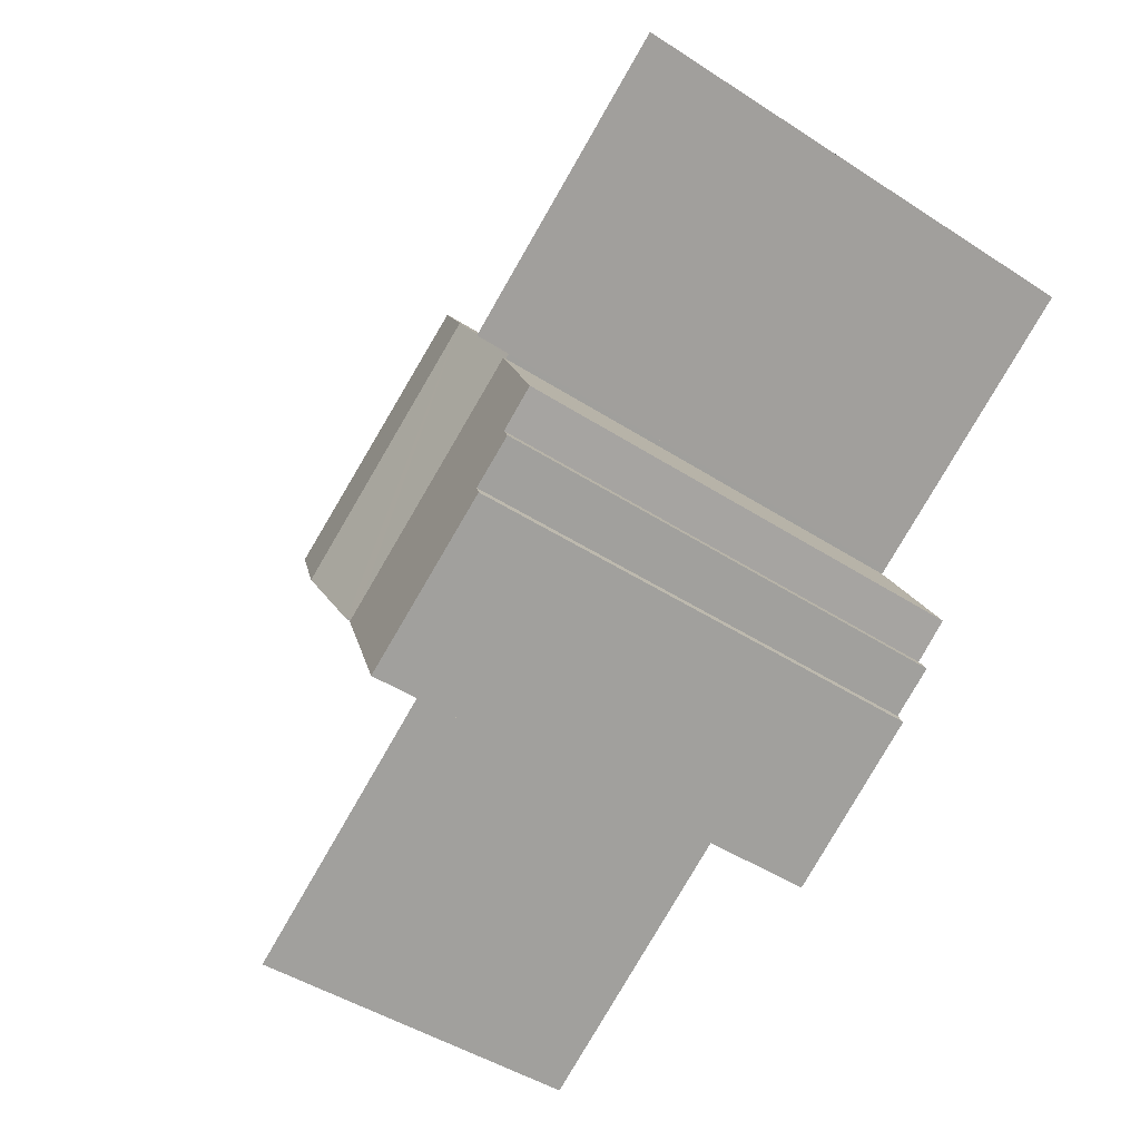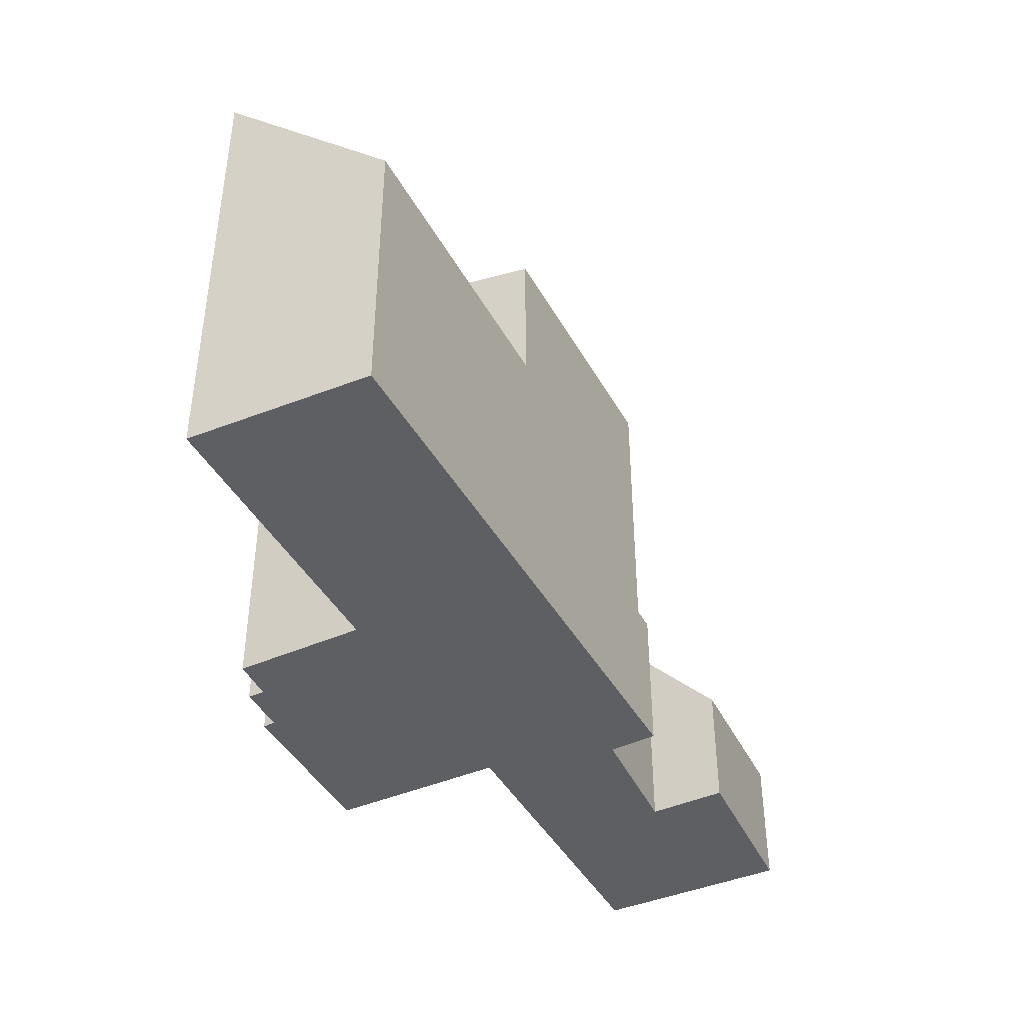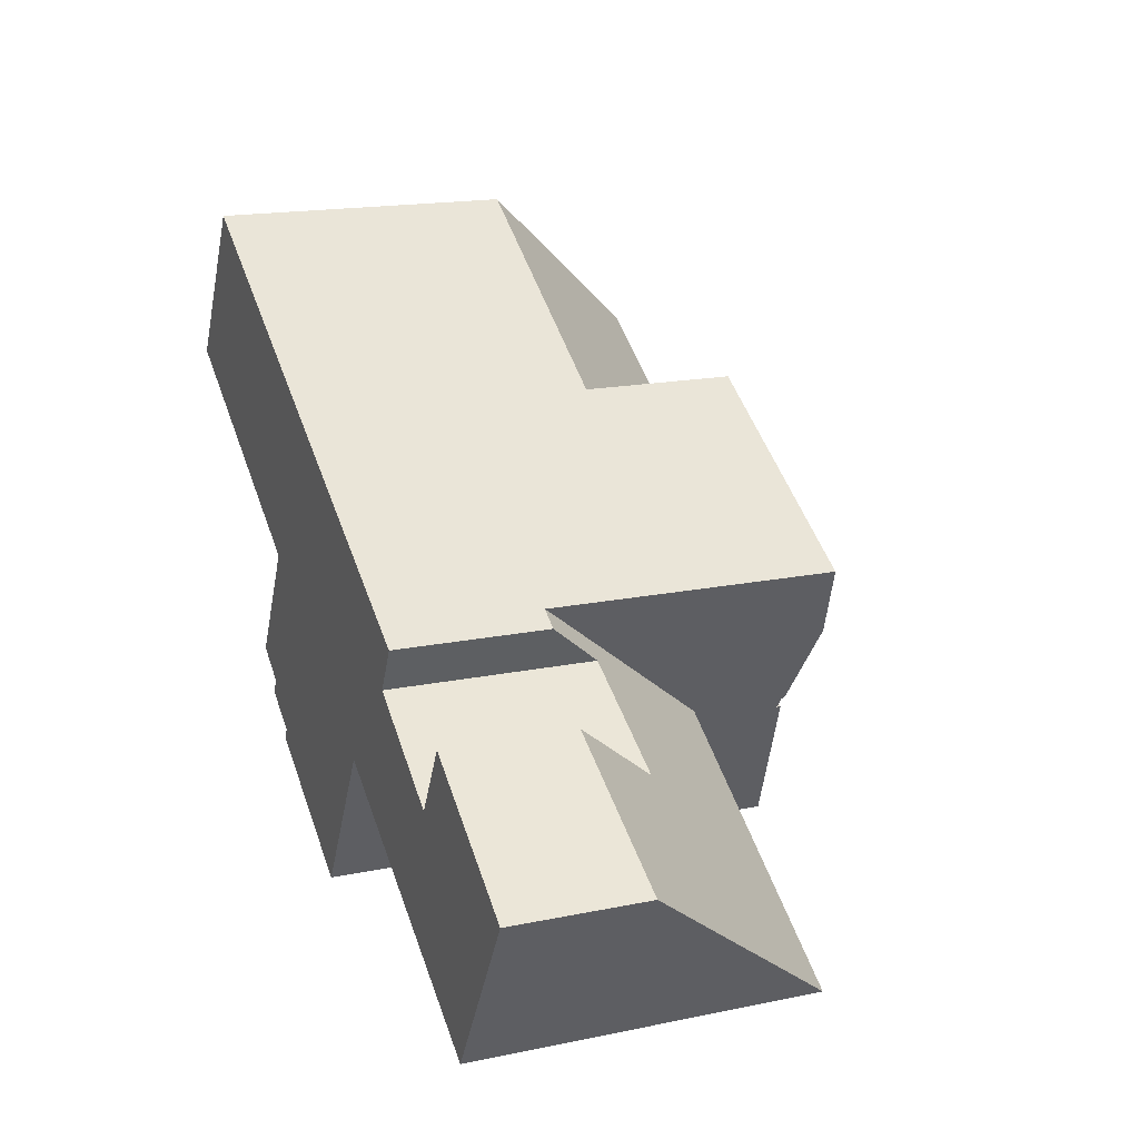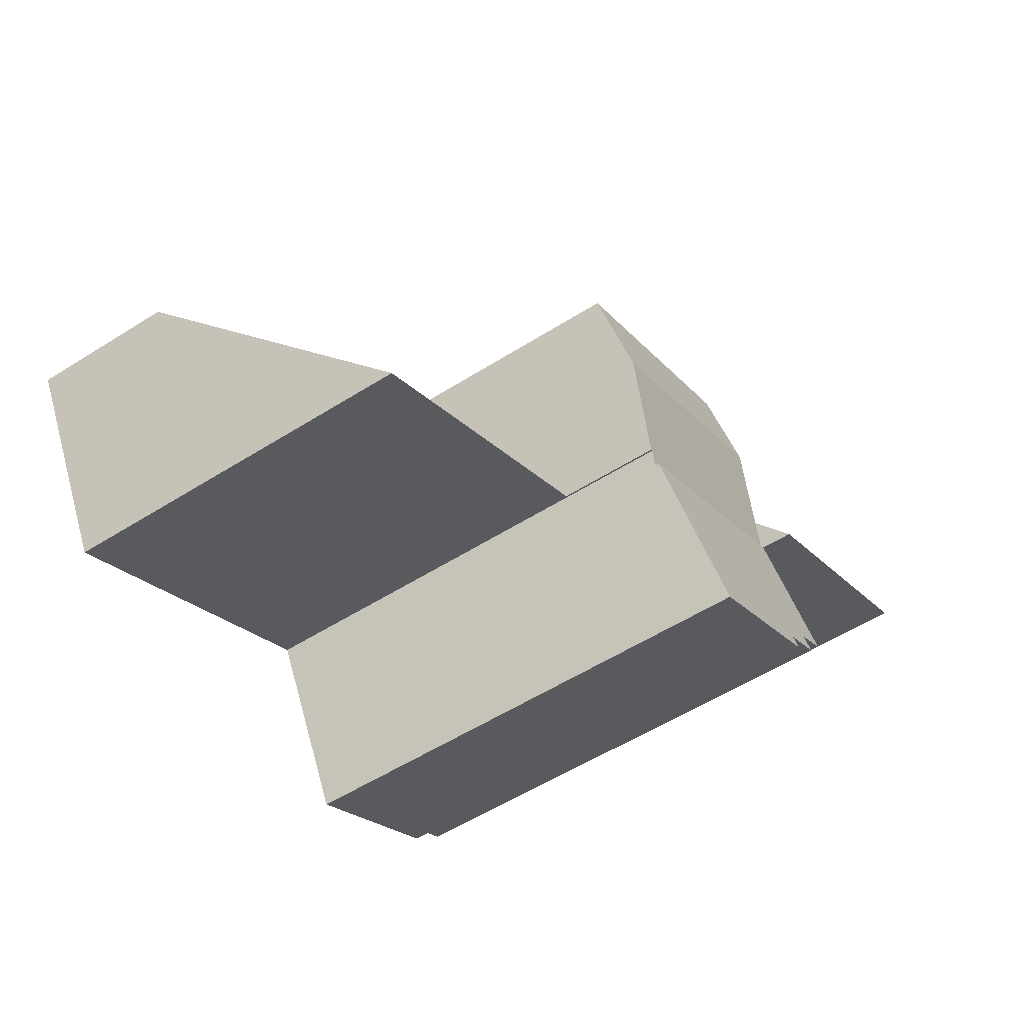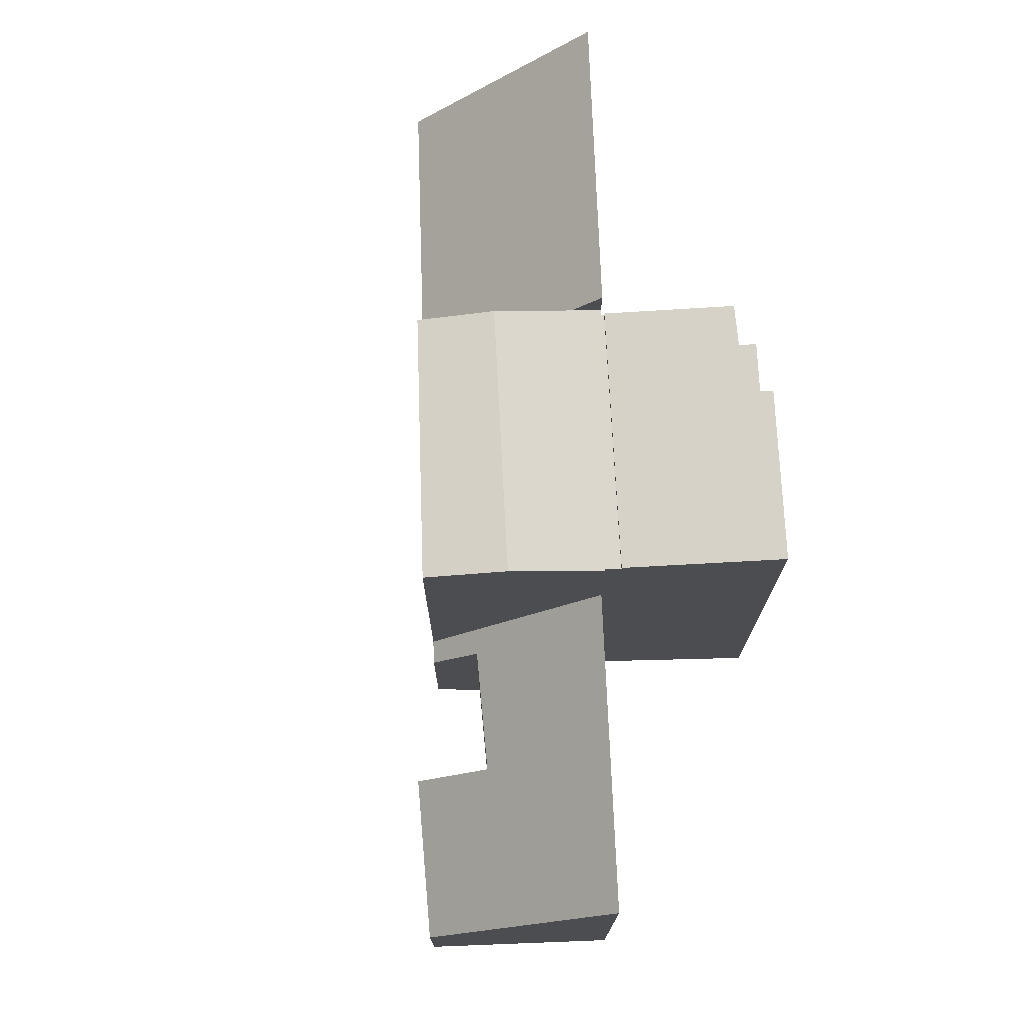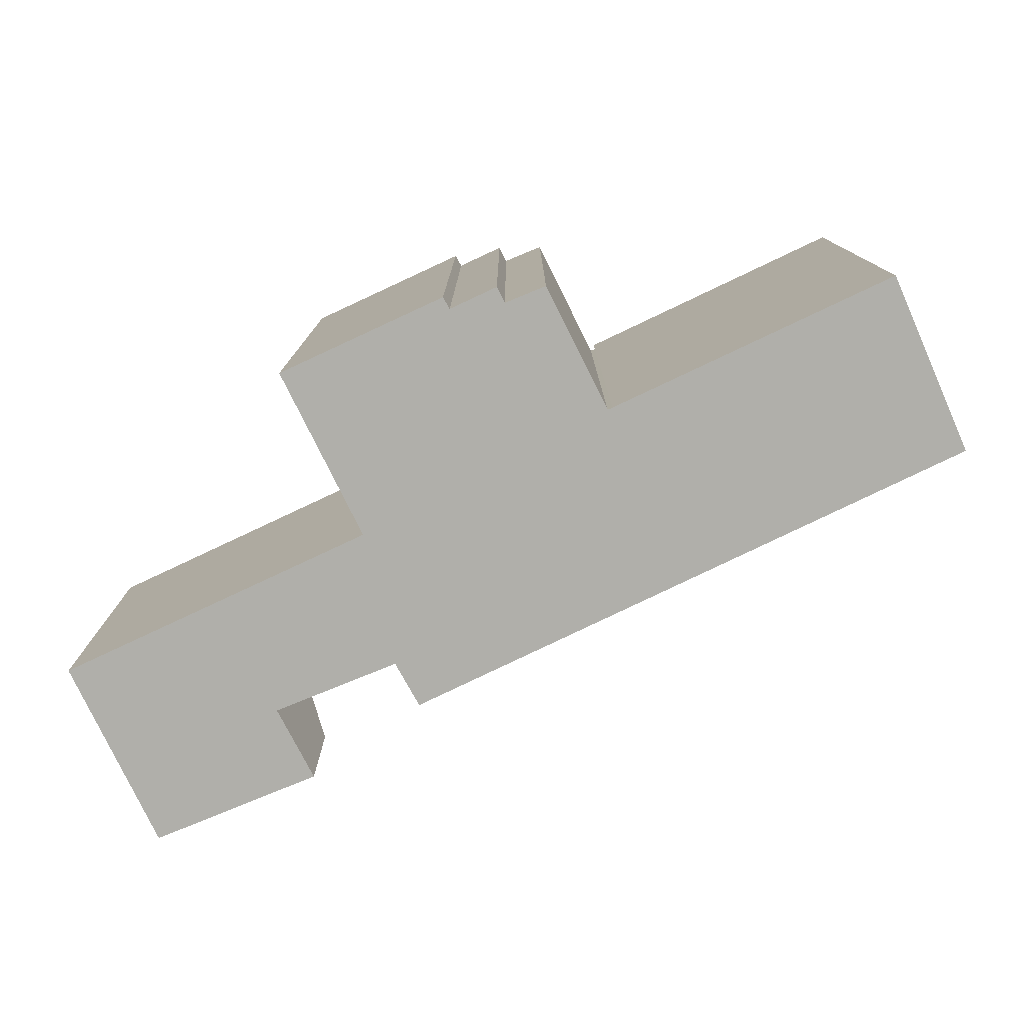
<metadata>
{"format":"obj","ext":"obj","renderer":"f3d","projection":"perspective","resolution":1024,"background":"white","views":[{"elev":-47.0,"azim":-126.2,"up":"+Z"},{"elev":-42.0,"azim":-33.1,"up":"+Y"},{"elev":17.5,"azim":67.8,"up":"+Z"},{"elev":-56.6,"azim":123.3,"up":"+Z"},{"elev":73.8,"azim":118.0,"up":"+Y"},{"elev":-78.0,"azim":-124.4,"up":"+Y"}]}
</metadata>
<code>
v  18.62 2.81 -5.857
v  14.79 4.403 -5.324
v  15.57 2.669 -3.874
v  12.99 3.192 -2.904
v  11.65 5.076 -4.189
v  12.55 3.203 -2.653
v  12.52 4.282 -3.83
v  10.62 7.227 -5.955
v  16.54 7.165 -9.43
v  14.79 3.26e-16 -5.324
v  12.52 2.345e-16 -3.83
v  18.62 3.586e-16 -5.857
v  15.57 2.372e-16 -3.874
v  12.55 1.624e-16 -2.653
v  12.99 1.778e-16 -2.904
v  10.62 3.646e-16 -5.955
v  11.65 2.565e-16 -4.189
v  16.54 5.774e-16 -9.43
v  6.683 9.585 -1.209
v  12.55 9.322 -2.653
v  11.65 9.585 -4.189
v  7.561 9.339 0.204
v  5.797 9.337 -2.634
v  5.551 9.242 -3.235
v  5.458 9.242 -3.181
v  10.41 9.232 -6.225
v  5.519 9.232 -3.293
v  10.58 9.283 -5.927
v  10.62 9.283 -5.955
v  7.561 -1.249e-17 0.204
v  5.797 1.613e-16 -2.634
v  5.458 1.948e-16 -3.181
v  6.683 7.403e-17 -1.209
v  5.551 1.981e-16 -3.235
v  5.519 2.016e-16 -3.293
v  10.58 3.629e-16 -5.927
v  10.41 3.812e-16 -6.225
v  0.007 10.02 0.011
v  0.927 10.02 -0.54
v  0 10.04 6.145e-16
v  2.079 6.227 3.345
v  5.458 9.959 -3.181
v  7.561 6.106 0.204
v  6.683 7.715 -1.209
v  0 0 0
v  0.007 -6.736e-19 0.011
v  2.079 -2.048e-16 3.345
v  0.927 3.307e-17 -0.54
v  5.543 9.718 -7.32
v  10.41 9.317 -6.225
v  8.724 9.716 -9.212
v  5.663 9.686 -7.073
v  4.755 9.687 -6.535
v  4.93 9.645 -6.218
v  4.173 9.641 -5.723
v  5.519 9.318 -3.293
v  8.724 5.641e-16 -9.212
v  5.543 4.482e-16 -7.32
v  4.755 4.002e-16 -6.535
v  5.663 4.331e-16 -7.073
v  4.93 3.807e-16 -6.218
v  4.173 3.504e-16 -5.723
g defaultobject
f 1 2 3
f 4 5 6
f 5 4 7
f 5 7 8
f 8 7 2
f 8 2 9
f 9 2 1
f 7 10 2
f 10 7 11
f 3 12 1
f 12 3 13
f 14 4 6
f 4 14 15
f 10 3 2
f 3 10 13
f 16 5 8
f 5 16 6
f 6 16 14
f 14 16 17
f 1 18 9
f 18 1 12
f 4 11 7
f 11 4 15
f 9 16 8
f 16 9 18
f 13 10 12
f 12 16 18
f 16 12 10
f 16 10 11
f 16 11 17
f 17 11 15
f 17 15 14
f 19 20 21
f 20 19 22
f 23 24 25
f 24 26 27
f 26 24 23
f 26 23 19
f 26 19 28
f 28 19 21
f 28 21 29
f 19 30 22
f 30 19 23
f 30 23 25
f 30 25 31
f 31 25 32
f 30 31 33
f 27 34 24
f 34 27 35
f 30 20 22
f 20 30 14
f 14 21 20
f 21 14 29
f 29 14 16
f 16 14 17
f 36 26 28
f 26 36 37
f 16 28 29
f 28 16 36
f 37 27 26
f 27 37 35
f 34 25 24
f 25 34 32
f 17 36 16
f 36 35 37
f 35 36 17
f 35 17 14
f 35 14 30
f 35 30 34
f 34 30 32
f 32 30 33
f 32 33 31
f 38 39 40
f 39 38 41
f 39 41 42
f 42 41 23
f 23 41 43
f 23 43 44
f 45 38 40
f 38 45 41
f 41 45 46
f 41 46 47
f 47 43 41
f 43 47 30
f 23 32 42
f 32 23 44
f 32 44 43
f 32 43 30
f 32 30 33
f 32 33 31
f 32 39 42
f 39 32 40
f 40 32 45
f 45 32 48
f 46 30 47
f 30 46 33
f 33 46 31
f 31 46 45
f 31 45 48
f 31 48 32
f 49 50 51
f 50 49 52
f 50 52 53
f 50 53 54
f 50 54 55
f 50 55 56
f 50 57 51
f 57 50 37
f 51 58 49
f 58 51 57
f 52 59 53
f 59 52 60
f 61 55 54
f 55 61 62
f 58 52 49
f 52 58 60
f 59 54 53
f 54 59 61
f 62 56 55
f 56 62 35
f 35 50 56
f 50 35 37
f 60 61 59
f 57 60 58
f 60 57 35
f 35 57 37
f 61 35 62
f 35 61 60

</code>
